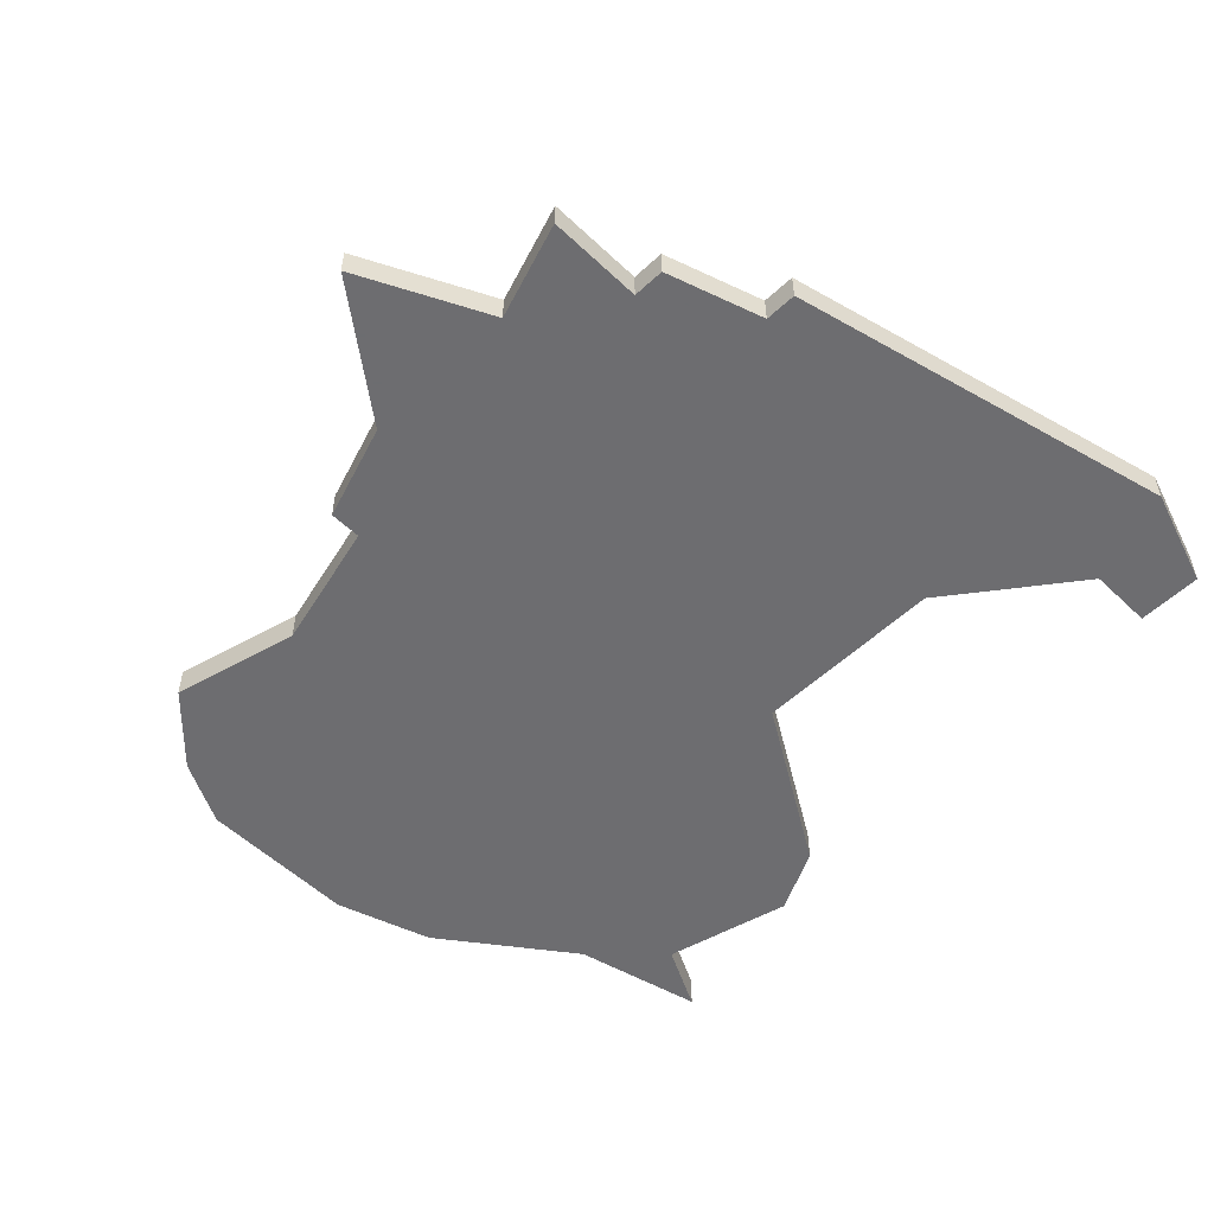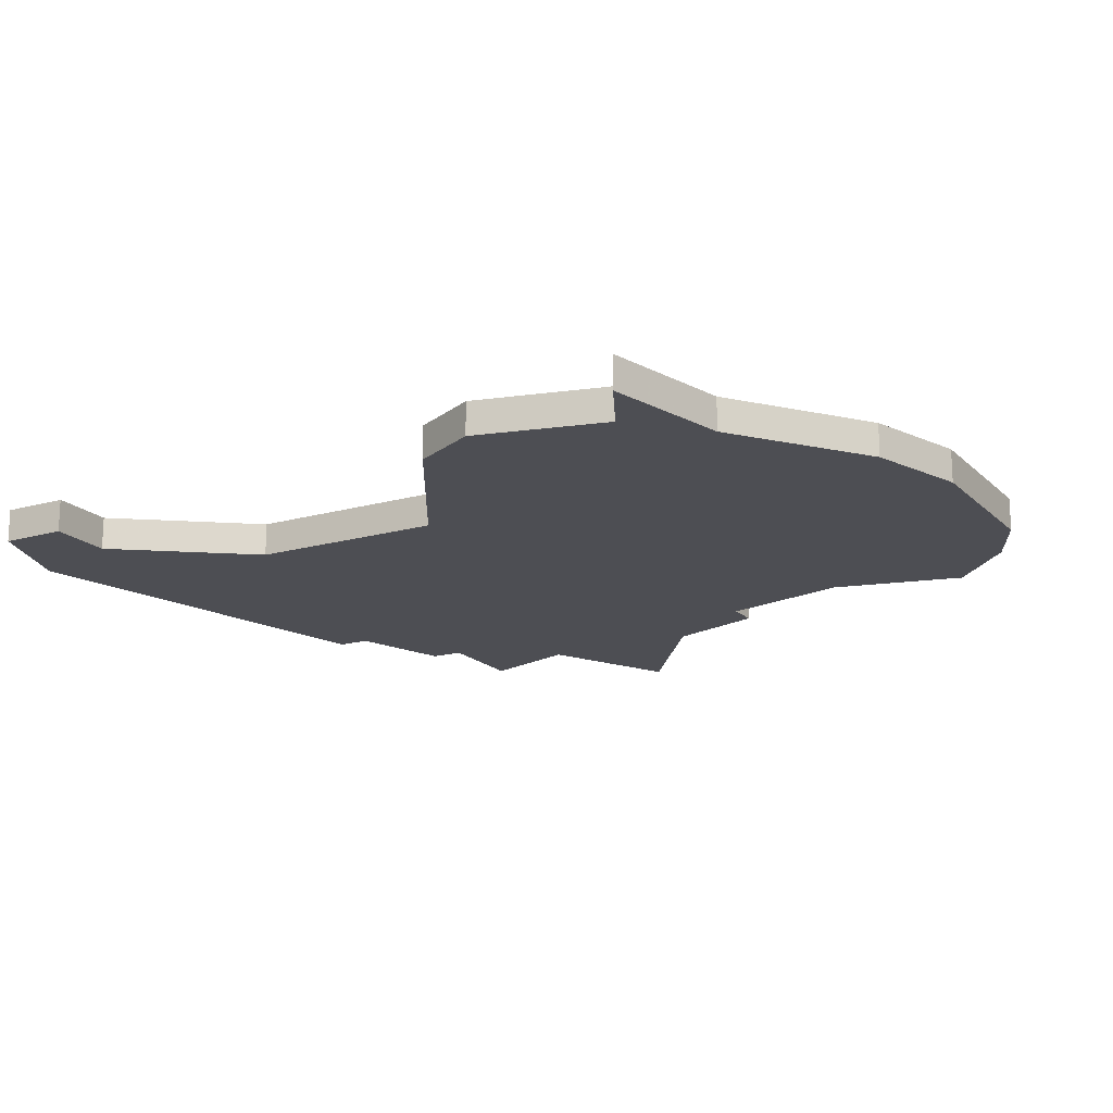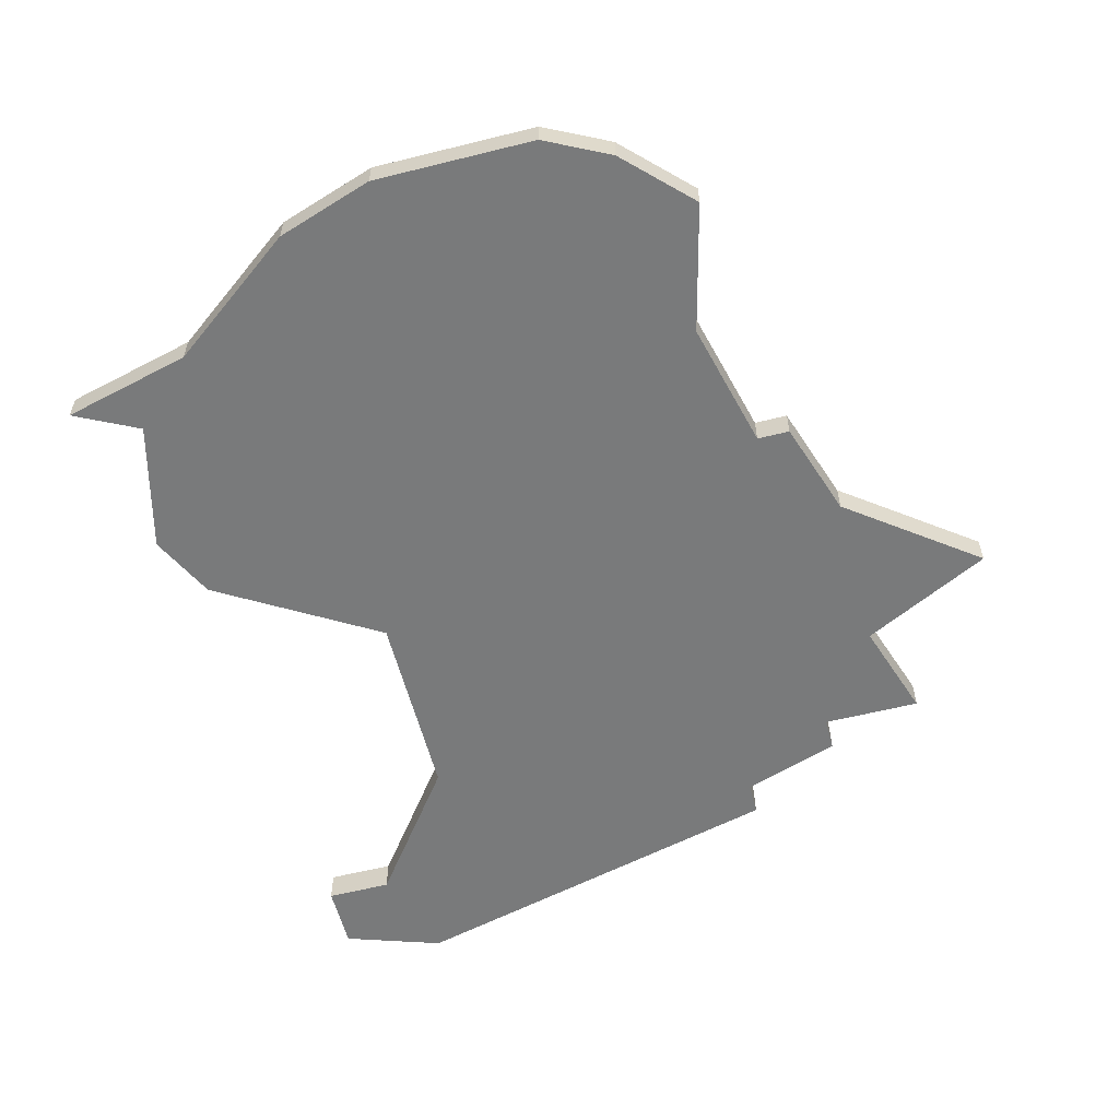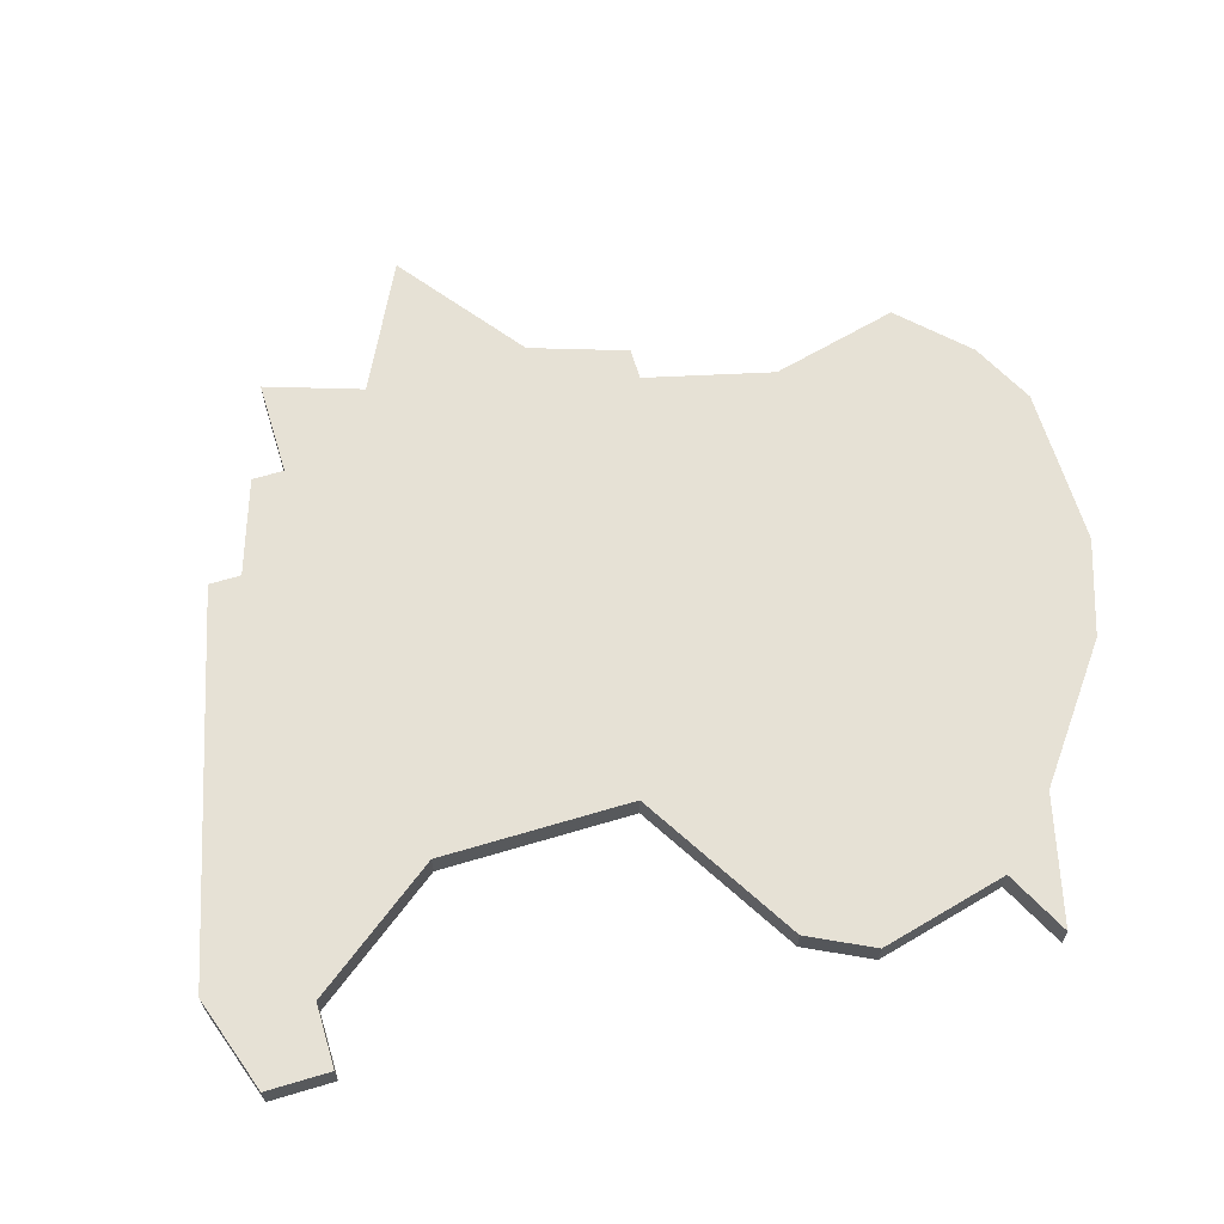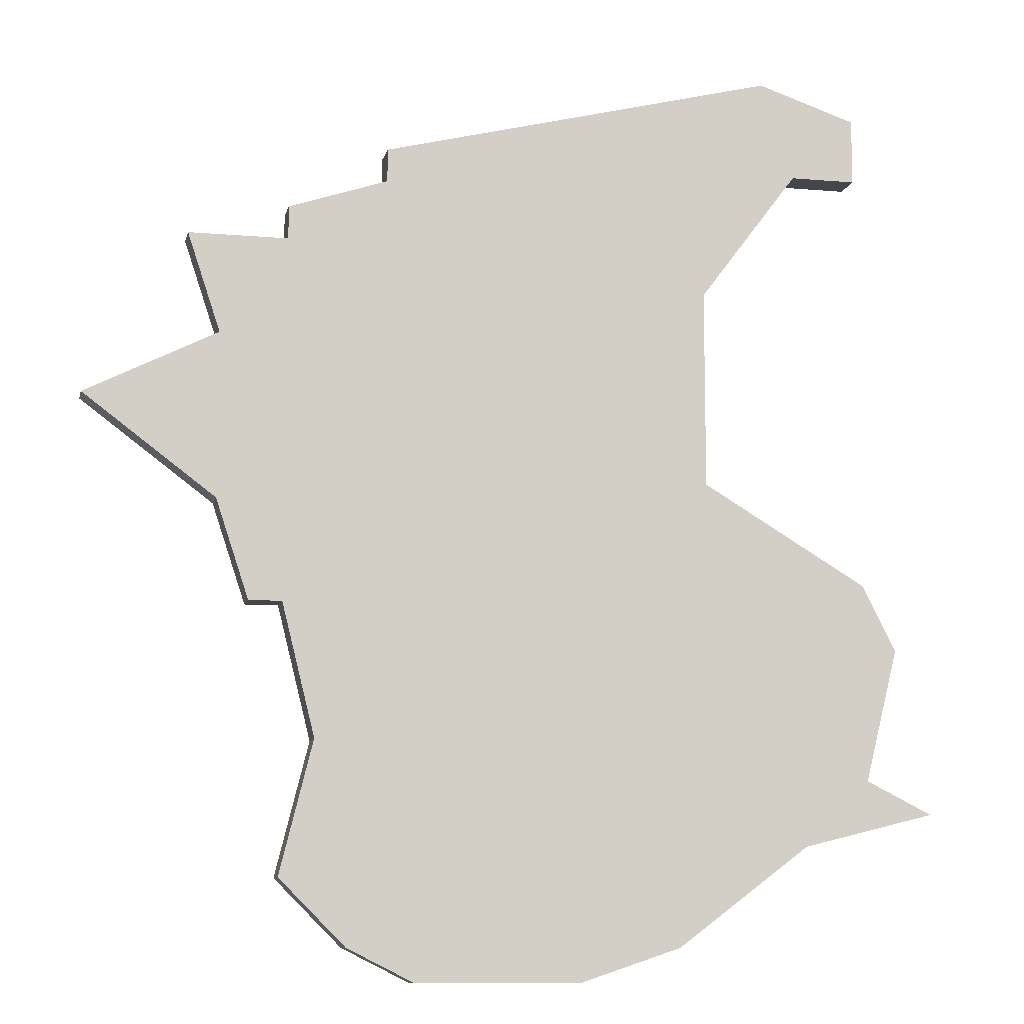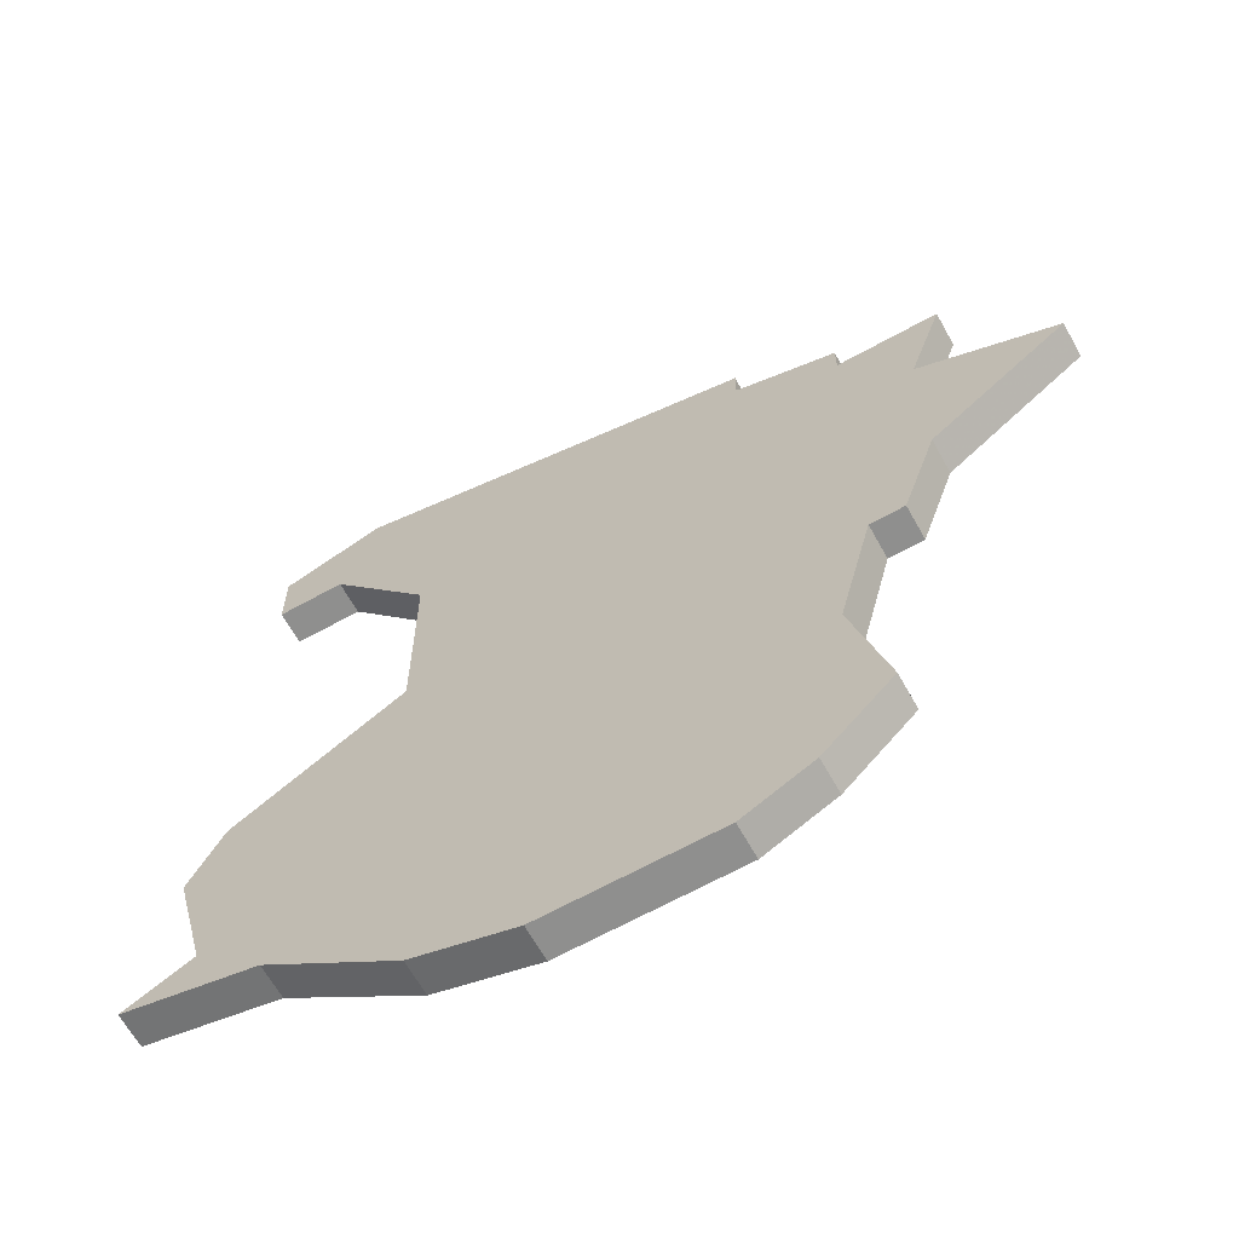
<metadata>
{"format":"obj","ext":"obj","renderer":"f3d","projection":"perspective","resolution":1024,"background":"white","views":[{"elev":-54.1,"azim":134.8,"up":"+Z"},{"elev":-17.3,"azim":-60.5,"up":"+Z"},{"elev":-58.0,"azim":14.5,"up":"+Z"},{"elev":64.5,"azim":-106.8,"up":"+Z"},{"elev":-10.1,"azim":167.5,"up":"+Y"},{"elev":-65.2,"azim":29.2,"up":"+Y"}]}
</metadata>
<code>
v 3468 -670 0
v 3468 -670 1
v 3468 -691 0
v 3468 -691 1
v 3484 -672 0
v 3484 -672 1
v 3484 -673 0
v 3484 -673 1
v 3484 -692 0
v 3484 -692 1
v 3484 -684 0
v 3484 -684 1
v 3475 -695 0
v 3475 -695 1
v 3483 -688 0
v 3483 -688 1
v 3466 -670 0
v 3466 -670 1
v 3466 -689 0
v 3466 -689 1
v 3466 -683 0
v 3466 -683 1
v 3466 -668 0
v 3466 -668 1
v 3482 -694 0
v 3482 -694 1
v 3490 -678 0
v 3490 -678 1
v 3465 -685 0
v 3465 -685 1
v 3481 -670 0
v 3481 -670 1
v 3481 -671 0
v 3481 -671 1
v 3464 -690 0
v 3464 -690 1
v 3472 -694 0
v 3472 -694 1
v 3480 -695 0
v 3480 -695 1
v 3471 -680 0
v 3471 -680 1
v 3471 -674 0
v 3471 -674 1
v 3487 -673 0
v 3487 -673 1
v 3486 -681 0
v 3486 -681 1
v 3486 -676 0
v 3486 -676 1
v 3469 -667 0
v 3469 -667 1
v 3485 -684 0
v 3485 -684 1
f 3 35 19
f 19 29 21
f 37 3 41
f 3 19 21
f 41 15 37
f 1 17 23
f 41 43 33
f 23 51 1
f 43 1 51
f 51 31 43
f 41 3 21
f 13 37 15
f 15 25 39
f 9 25 15
f 41 11 15
f 11 47 53
f 49 47 11
f 41 7 11
f 33 7 41
f 7 33 5
f 33 43 31
f 47 49 27
f 49 7 45
f 7 49 11
f 15 39 13
f 20 36 4
f 22 30 20
f 42 4 38
f 22 20 4
f 38 16 42
f 24 18 2
f 34 44 42
f 2 52 24
f 52 2 44
f 44 32 52
f 22 4 42
f 16 38 14
f 40 26 16
f 16 26 10
f 16 12 42
f 54 48 12
f 12 48 50
f 12 8 42
f 42 8 34
f 6 34 8
f 32 44 34
f 28 50 48
f 46 8 50
f 12 50 8
f 14 40 16
f 18 24 17
f 17 24 23
f 2 18 1
f 1 18 17
f 44 2 43
f 43 2 1
f 42 44 41
f 41 44 43
f 22 42 21
f 21 42 41
f 30 22 29
f 29 22 21
f 20 30 19
f 19 30 29
f 36 20 35
f 35 20 19
f 4 36 3
f 3 36 35
f 38 4 37
f 37 4 3
f 14 38 13
f 13 38 37
f 40 14 39
f 39 14 13
f 26 40 25
f 25 40 39
f 10 26 9
f 9 26 25
f 16 10 15
f 15 10 9
f 12 16 11
f 11 16 15
f 54 12 53
f 53 12 11
f 48 54 47
f 47 54 53
f 28 48 27
f 27 48 47
f 50 28 49
f 49 28 27
f 46 50 45
f 45 50 49
f 8 46 7
f 7 46 45
f 6 8 5
f 5 8 7
f 34 6 33
f 33 6 5
f 32 34 31
f 31 34 33
f 24 52 23
f 23 52 51
f 52 32 51
f 51 32 31

</code>
